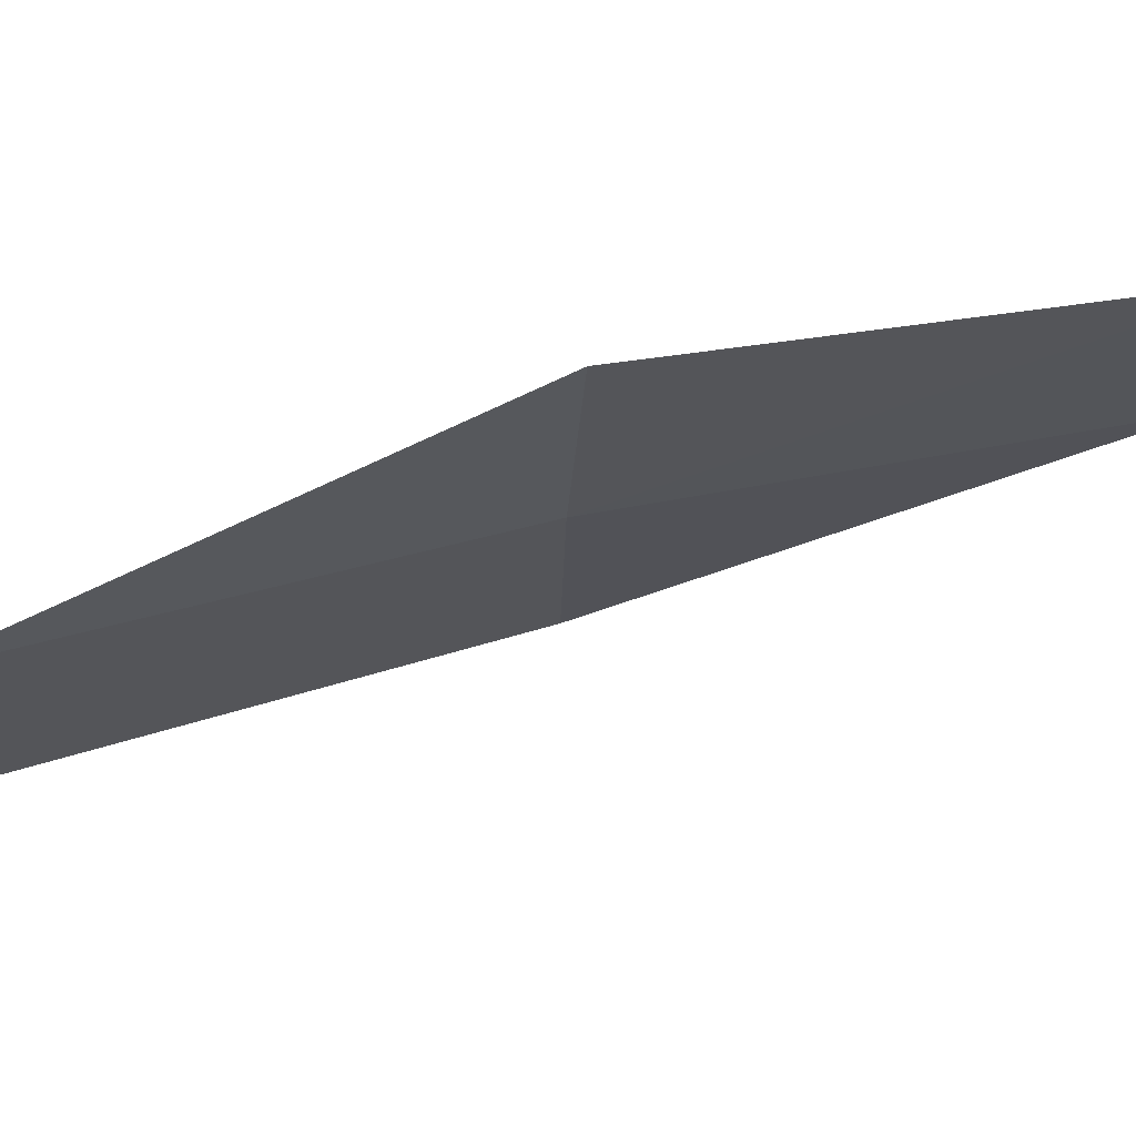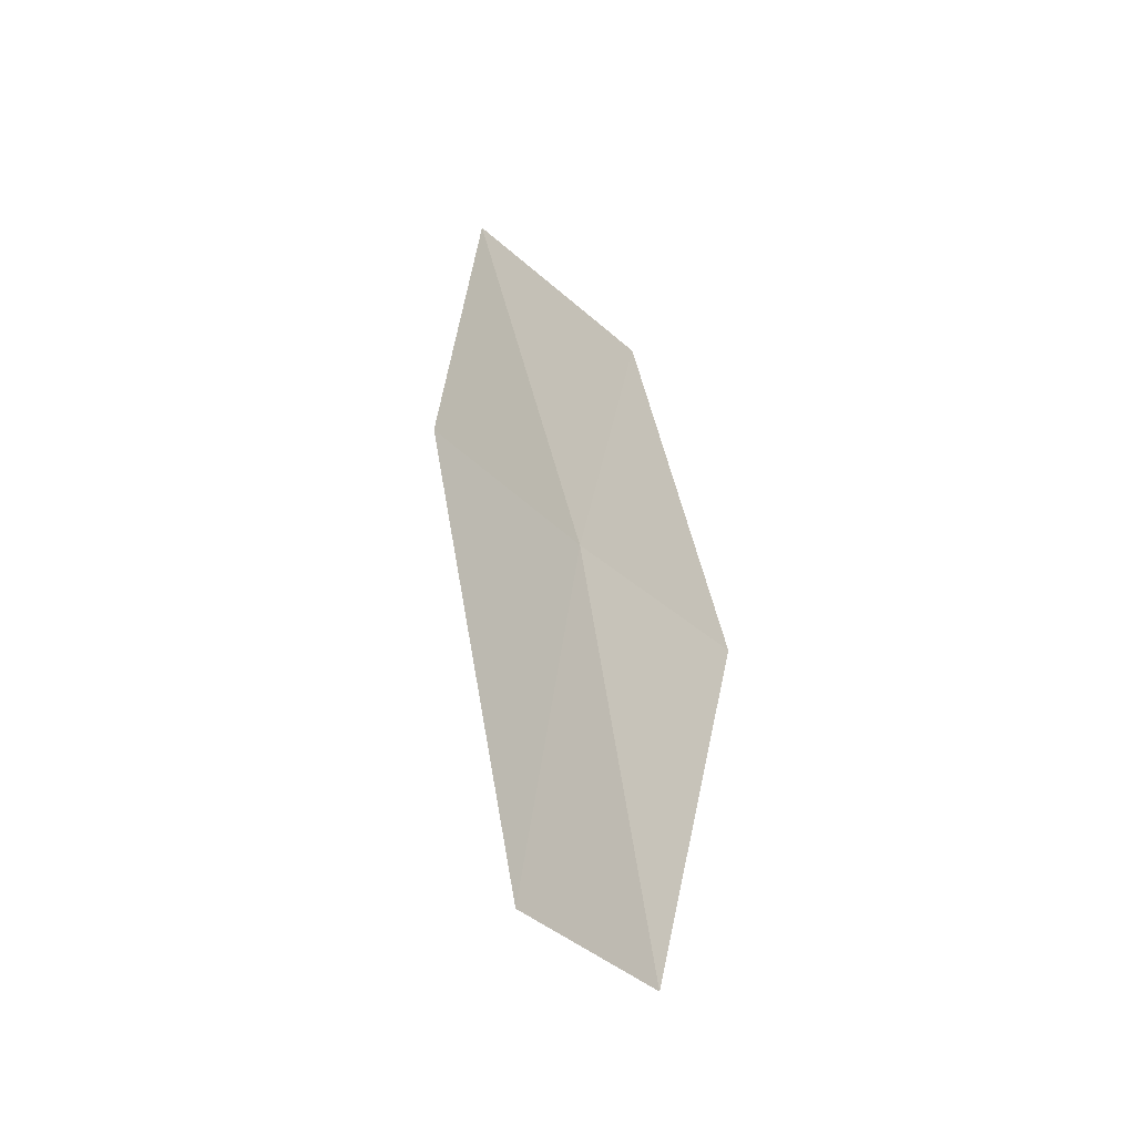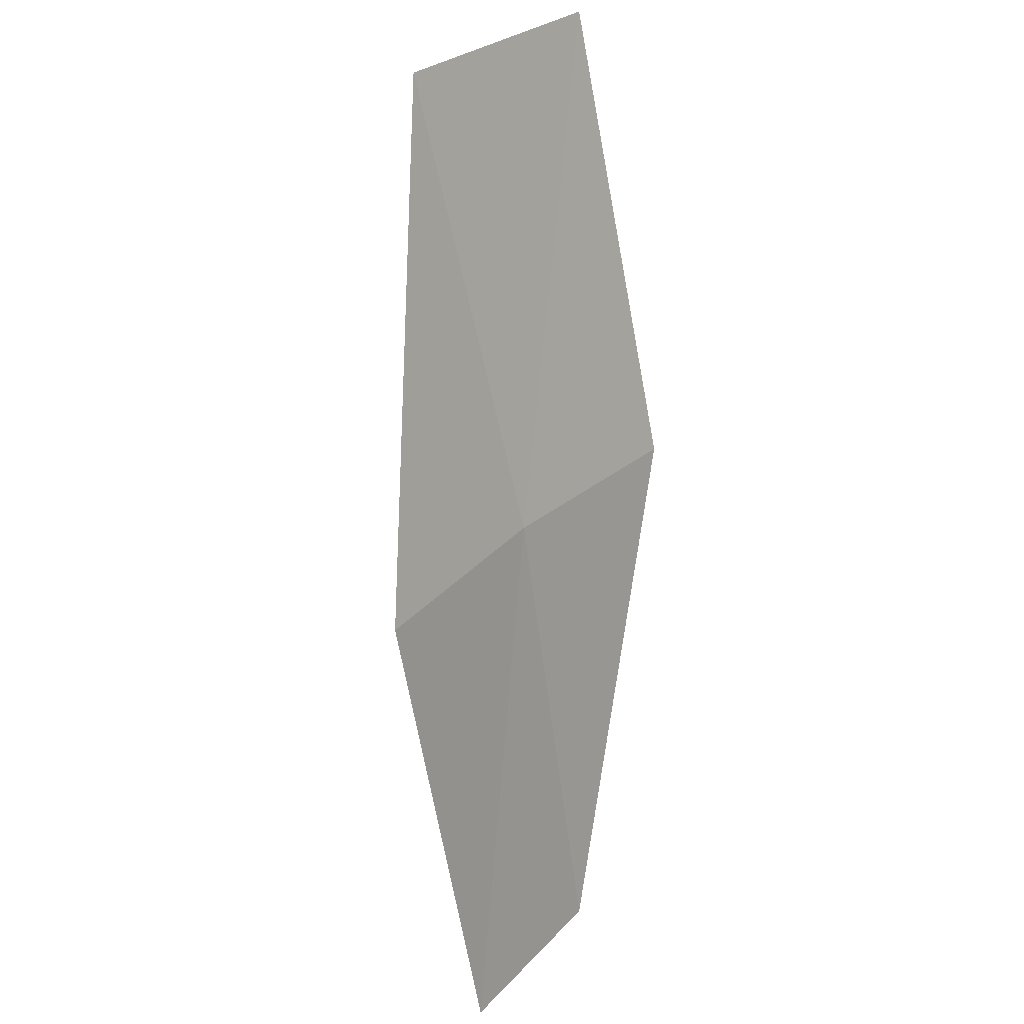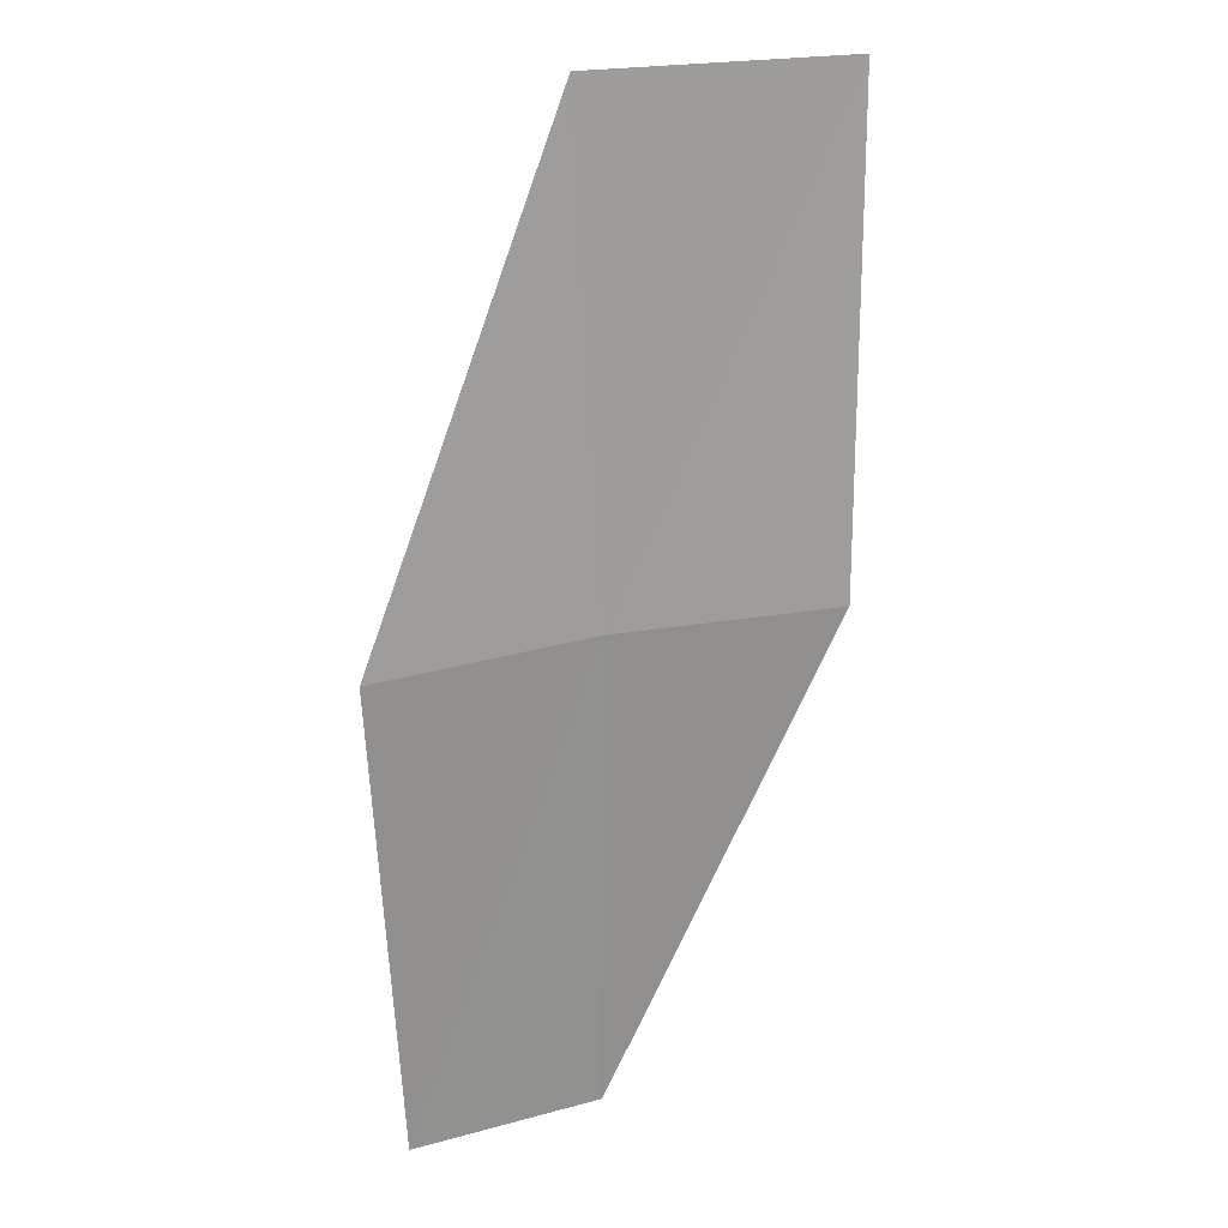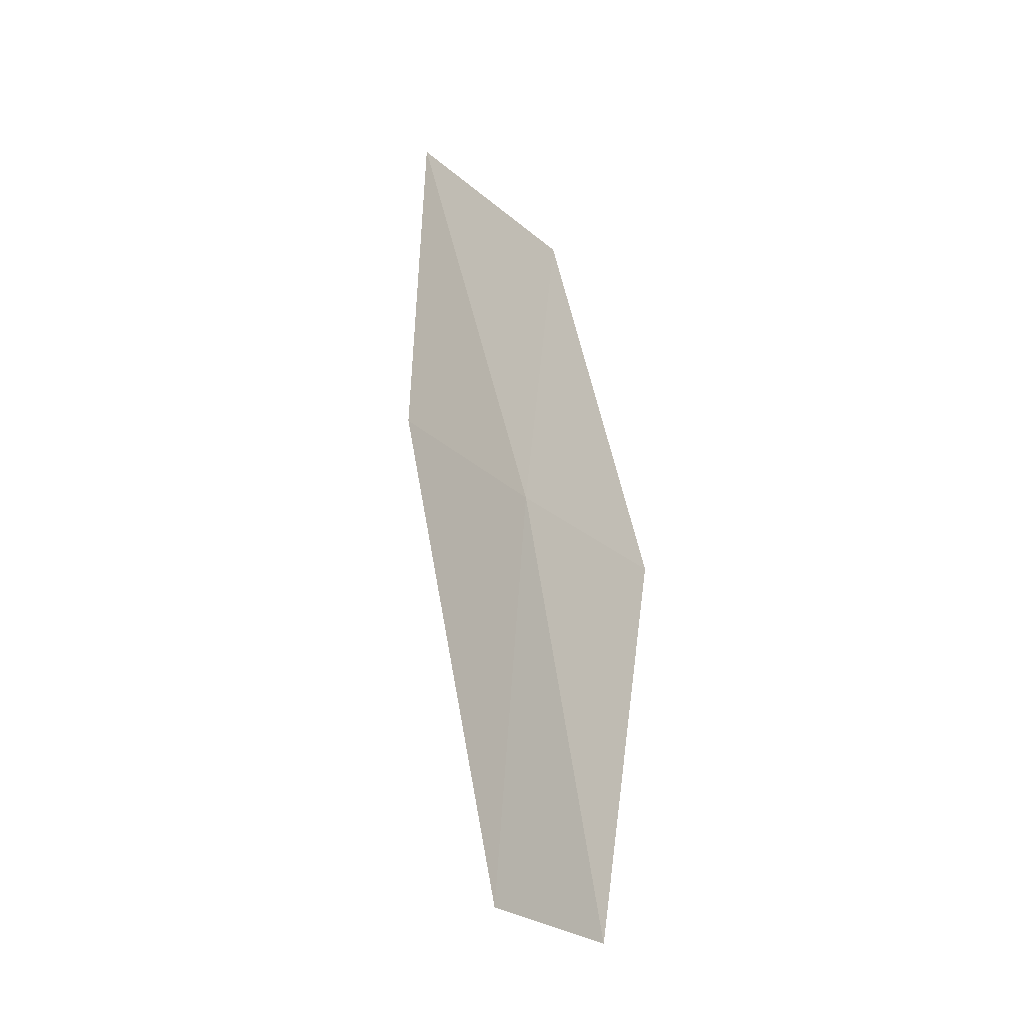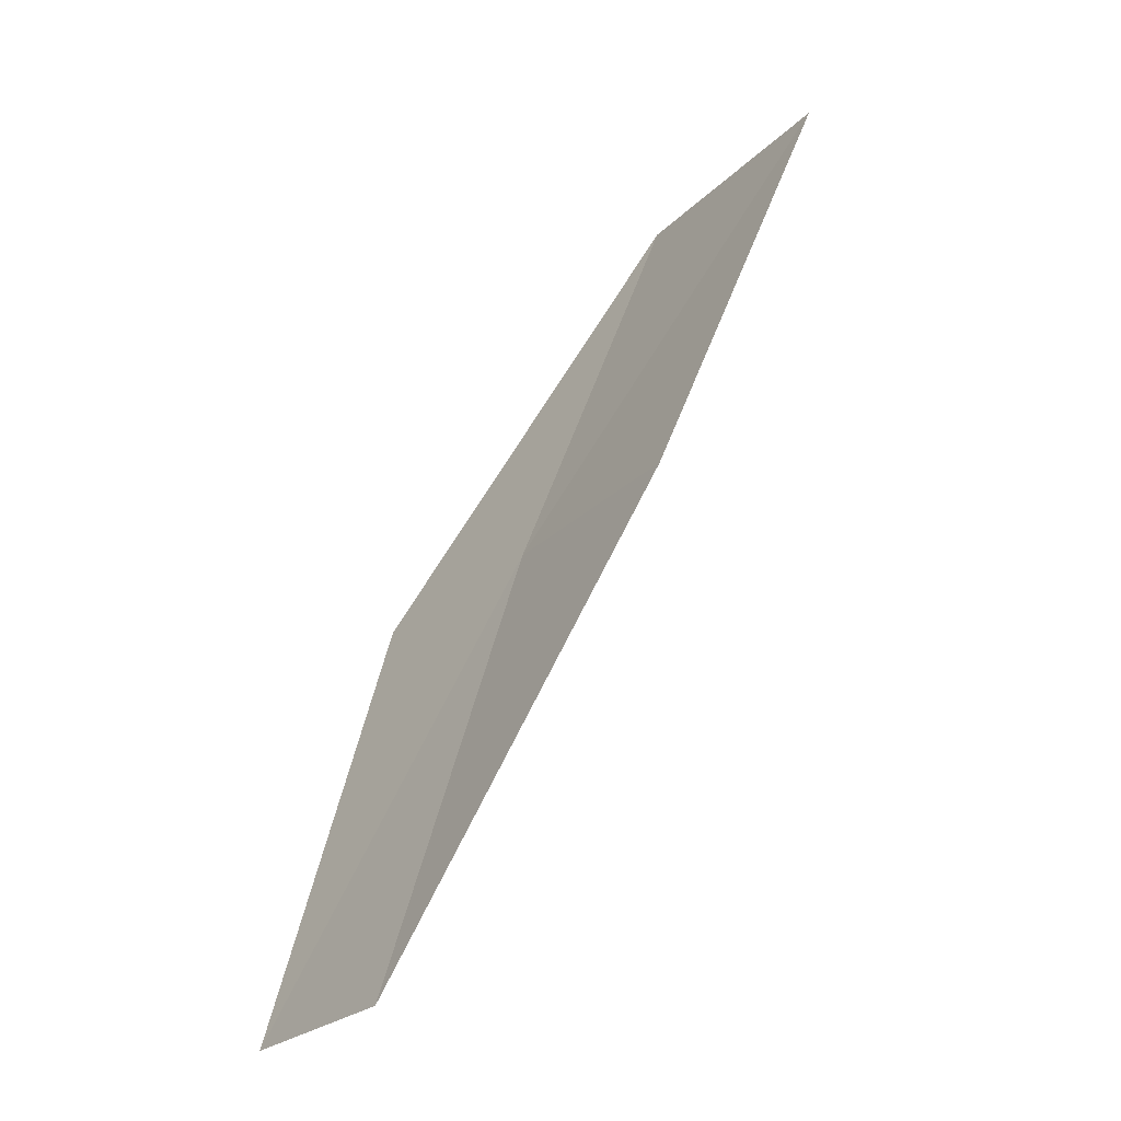
<metadata>
{"format":"obj","ext":"obj","renderer":"f3d","projection":"perspective","resolution":1024,"background":"white","views":[{"elev":-42.8,"azim":-97.8,"up":"+Z"},{"elev":-28.2,"azim":-72.2,"up":"+Y"},{"elev":36.7,"azim":-73.2,"up":"+Y"},{"elev":38.7,"azim":-40.5,"up":"+Y"},{"elev":-17.5,"azim":-76.8,"up":"+Y"},{"elev":-31.9,"azim":34.6,"up":"+Y"}]}
</metadata>
<code>
v -14.1 20.09 17.86
v -13.98 20.79 17.65
v -14.43 20.11 17.76
v -14.51 19.39 17.91
v -13.61 20.75 17.8
v -13.78 20.05 18
v -14.23 19.37 18
f 1 3 4
f 1 5 2
f 1 6 5
f 1 7 6
f 1 4 7
f 1 2 3

</code>
